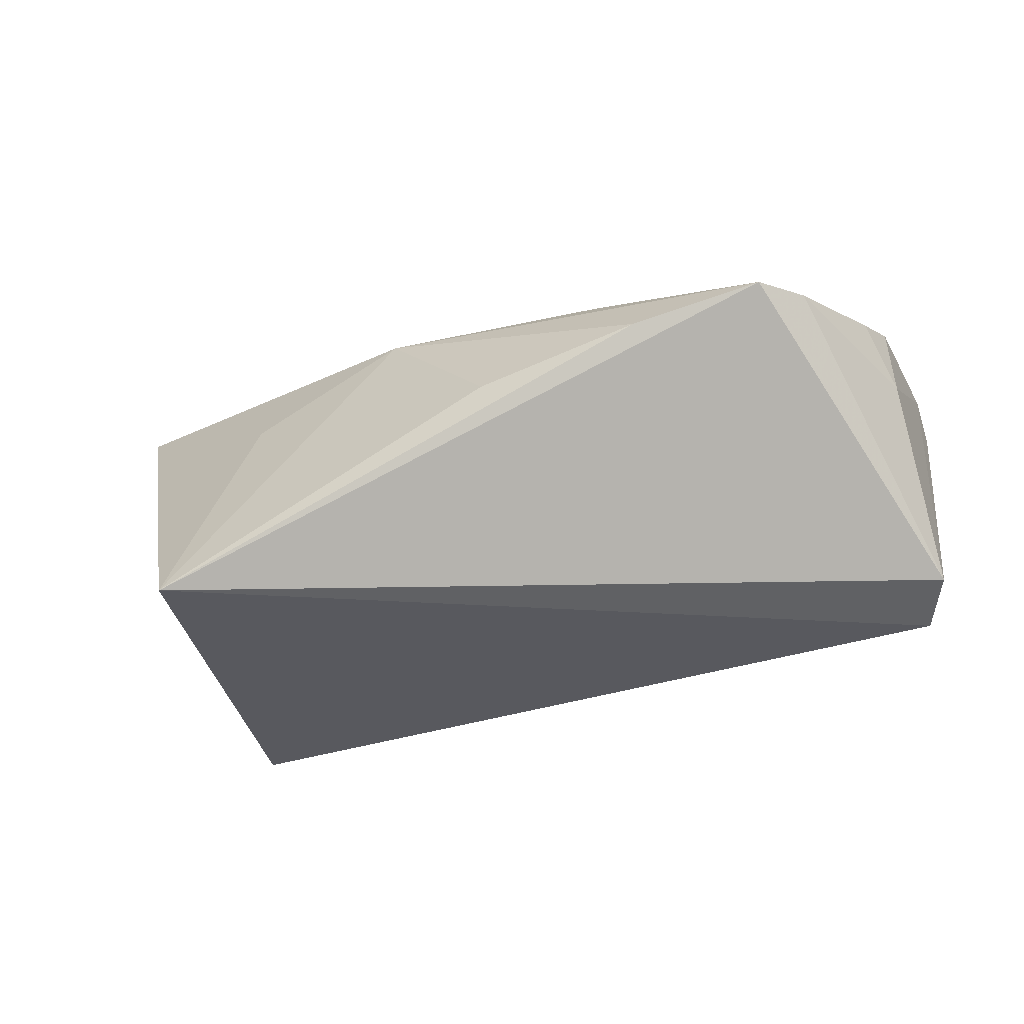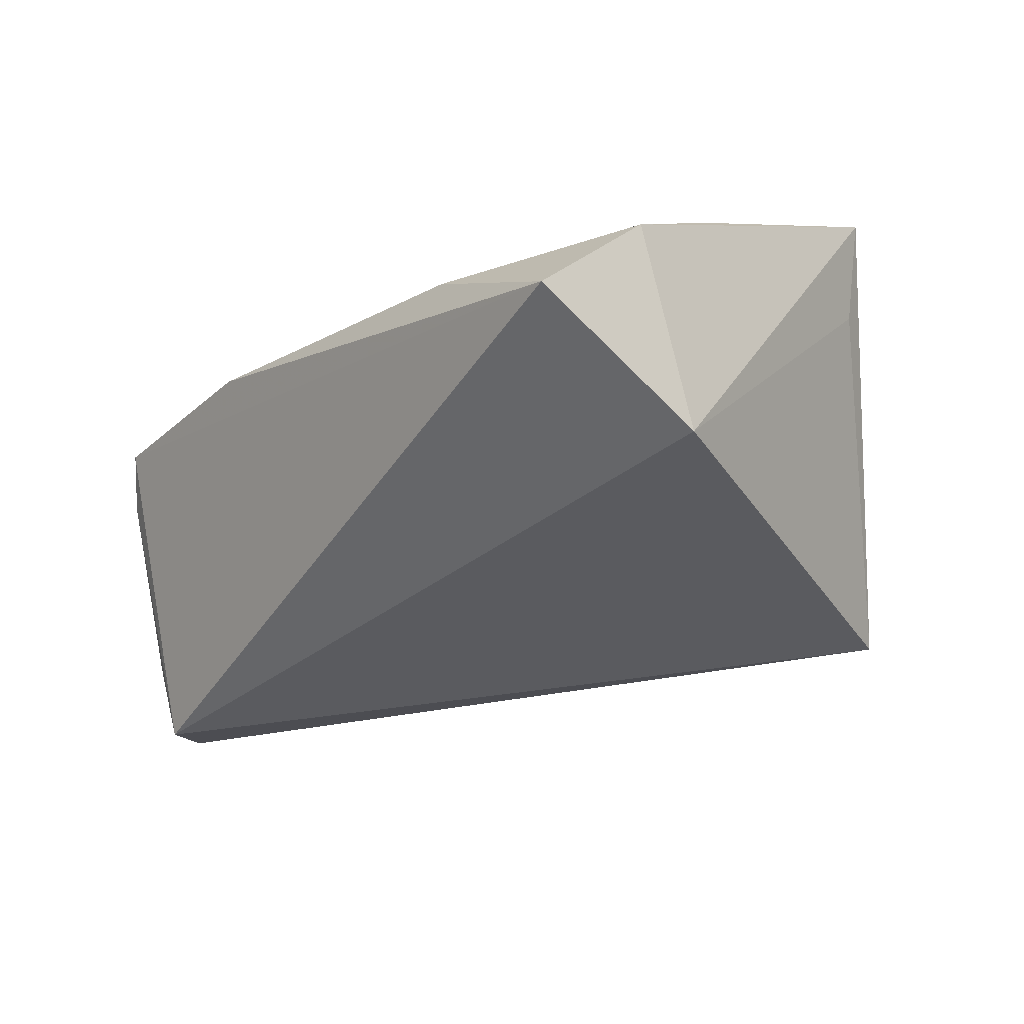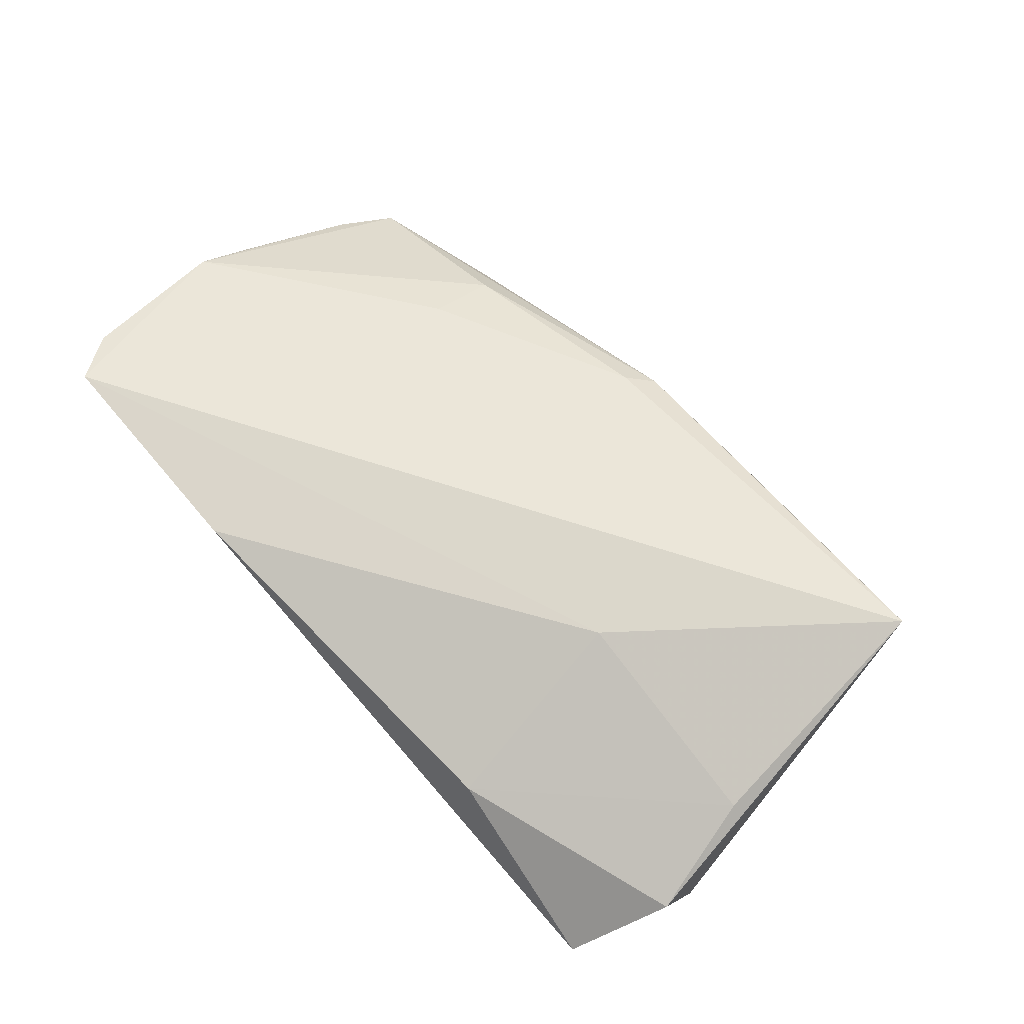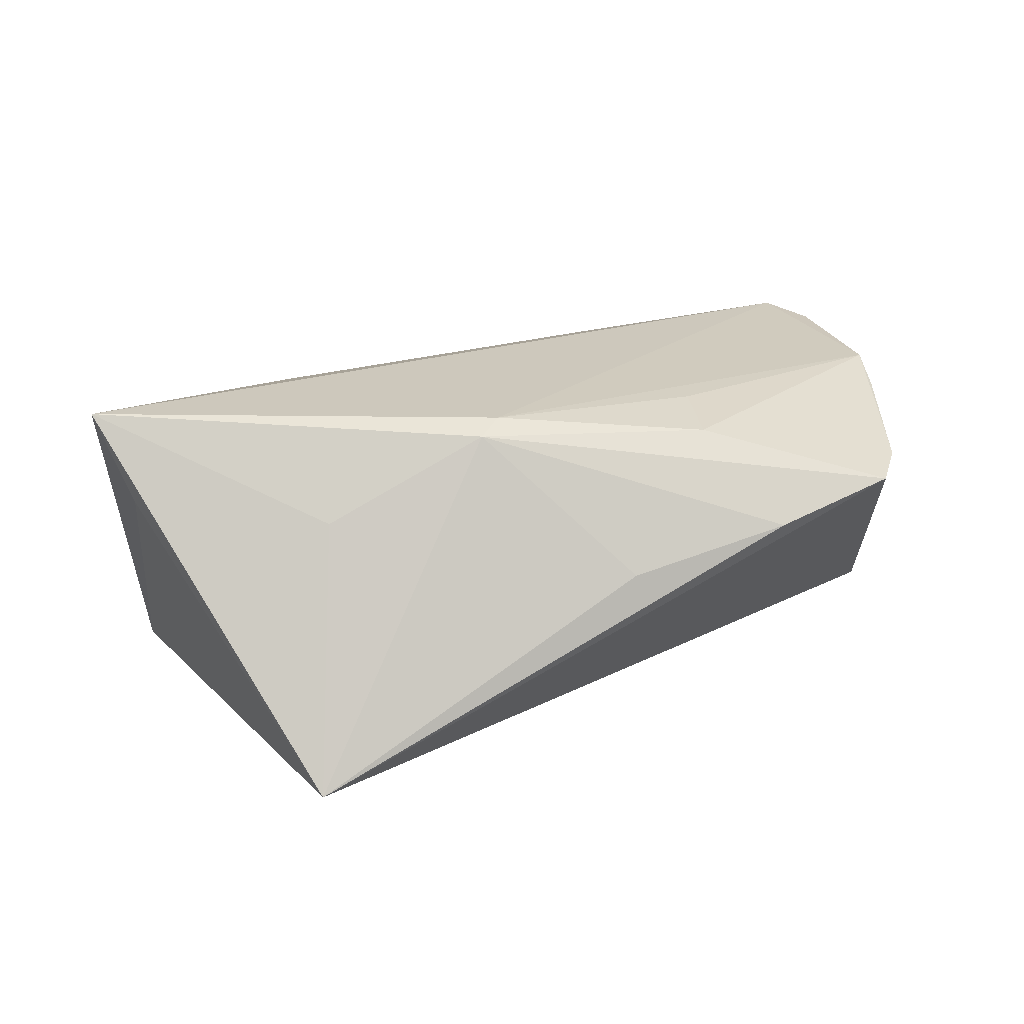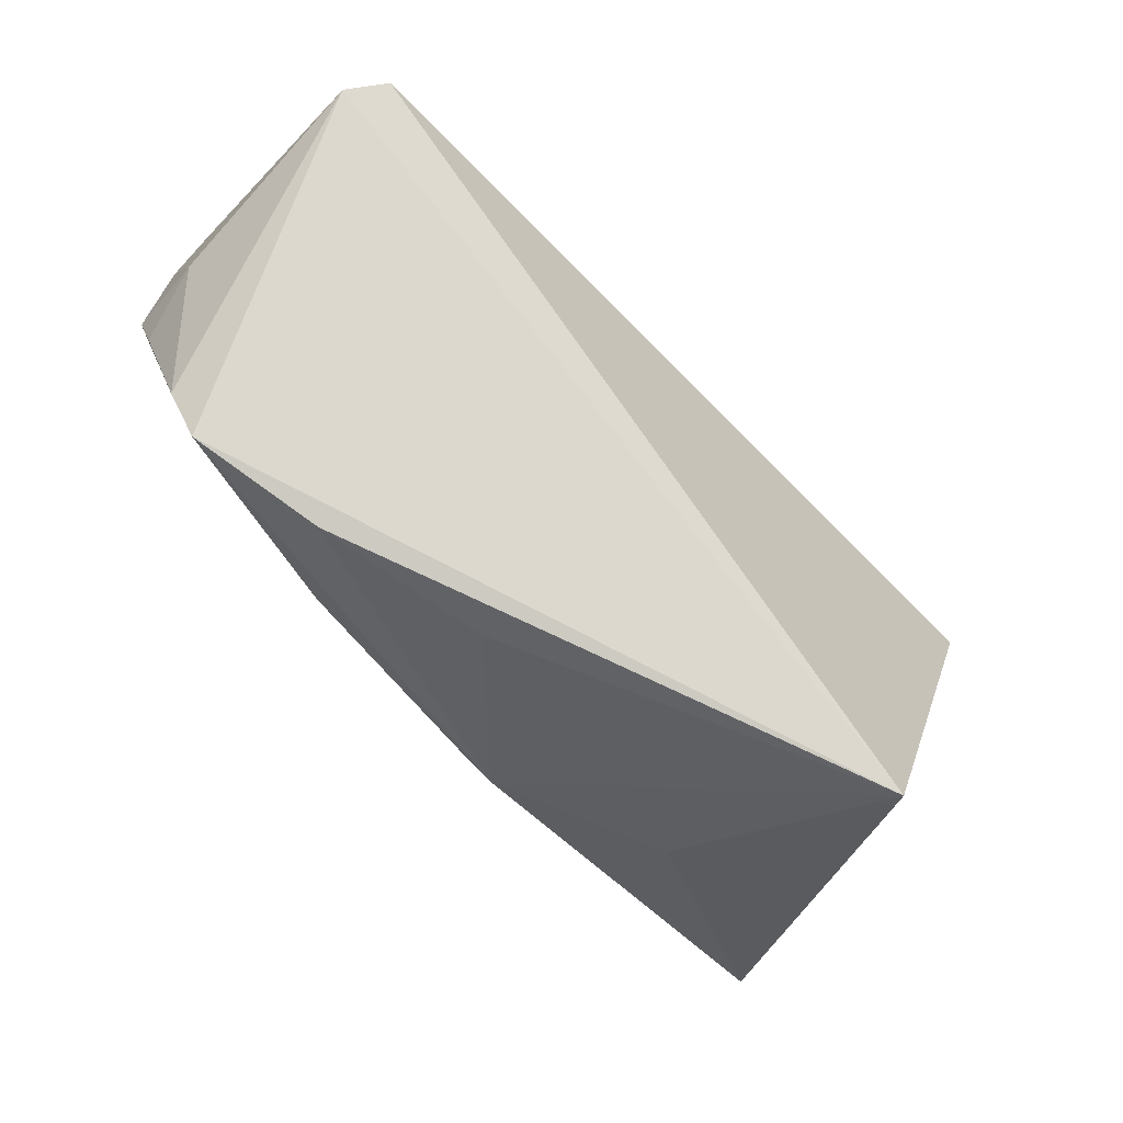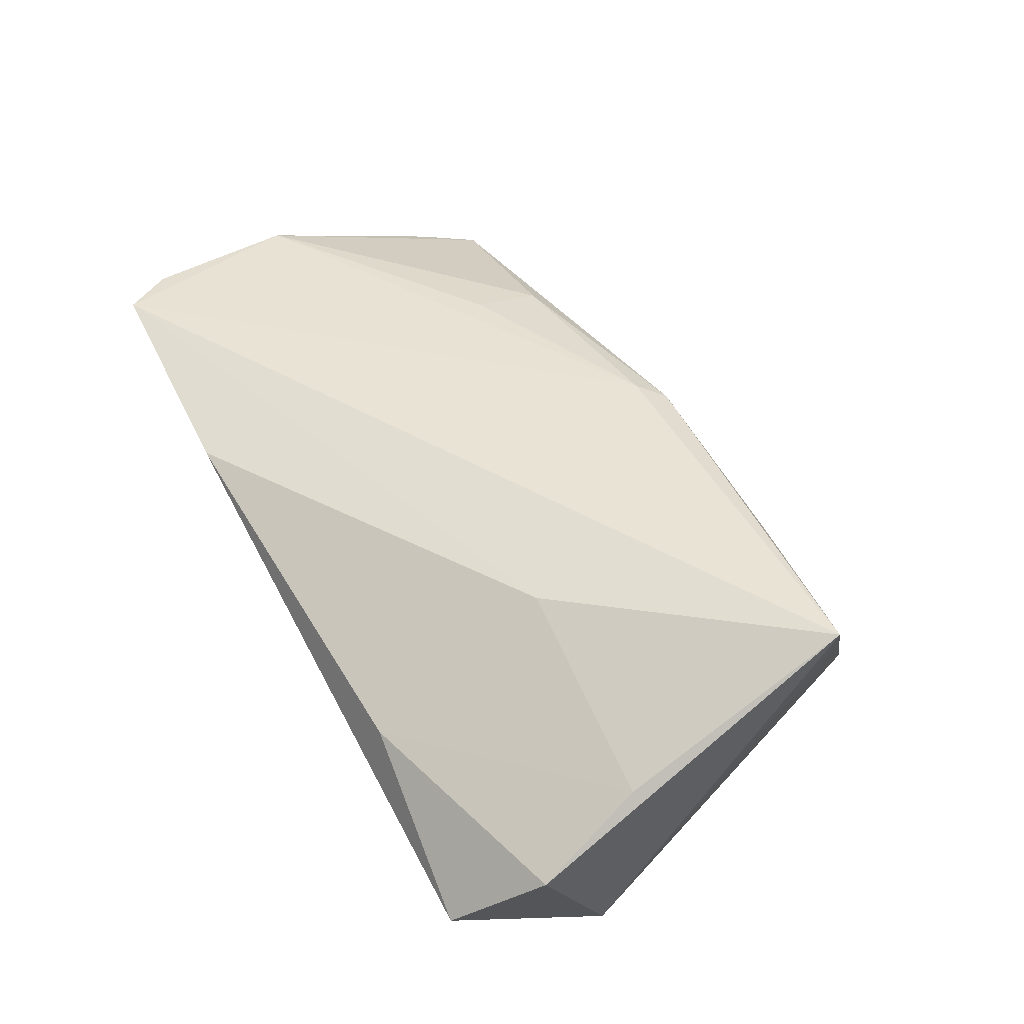
<metadata>
{"format":"obj","ext":"obj","renderer":"f3d","projection":"perspective","resolution":1024,"background":"white","views":[{"elev":-30.3,"azim":29.5,"up":"+Z"},{"elev":-33.4,"azim":-130.3,"up":"+Z"},{"elev":54.5,"azim":-134.4,"up":"+Z"},{"elev":21.4,"azim":-10.2,"up":"+Z"},{"elev":-59.3,"azim":133.6,"up":"+Y"},{"elev":44.6,"azim":-120.3,"up":"+Z"}]}
</metadata>
<code>
v -0.05541 -0.01633 0.02309
v 0.05349 -0.01822 0.01159
v 0.05614 -0.001568 0.01626
v -0.002982 -0.02132 0.02113
v -0.04814 0.03382 -0.009042
v 0.05834 0.002382 0.007514
v 0.05021 0.03146 0.01999
v 0.05006 -0.02517 0.0105
v 0.02523 -0.0124 0.01959
v -0.05385 0.01146 0.008858
v -0.02614 -0.02759 0.01012
v 0.01989 0.03382 0.01602
v -0.02934 -0.04242 -0.02135
v 0.0251 -0.02141 0.01776
v -0.05066 -0.01876 0.01149
v 0.05455 0.0278 0.01393
v -0.02724 0.03218 0.00479
v 0.0546 0.025 0.01929
v -0.005643 -0.02461 0.01977
v 0.03434 -0.02984 0.00658
v 0.05939 0.009857 -0.01878
v 0.05629 0.01933 -0.01062
v -0.01087 -0.03211 0.002628
v -0.02808 0.009713 0.01829
v 0.02245 -0.0005903 0.02042
v 0.01345 -0.03278 0.002064
v 0.05481 0.01683 -0.02135
v -0.05506 0.02429 0.000363
v 0.05665 0.005411 0.01862
v -0.05032 0.0124 -0.02135
f 5 7 27
f 27 30 5
f 21 13 27
f 13 30 27
f 15 13 1
f 1 30 15
f 15 30 13
f 21 27 22
f 28 17 5
f 28 30 1
f 5 30 28
f 1 7 24
f 12 7 5
f 5 17 12
f 12 24 7
f 17 24 12
f 8 13 21
f 21 2 8
f 29 8 2
f 17 28 10
f 10 24 17
f 10 28 1
f 1 24 10
f 1 13 11
f 6 2 21
f 21 22 16
f 16 27 7
f 16 22 27
f 4 7 1
f 3 29 2
f 2 6 3
f 3 6 29
f 18 6 21
f 21 16 18
f 29 6 18
f 7 29 18
f 18 16 7
f 25 29 7
f 7 4 25
f 25 4 29
f 8 29 14
f 1 11 19
f 19 4 1
f 19 11 13
f 8 14 19
f 19 14 4
f 29 4 9
f 9 14 29
f 4 14 9
f 13 26 23
f 23 19 13
f 26 19 23
f 8 19 20
f 20 19 26
f 13 8 20
f 20 26 13

</code>
